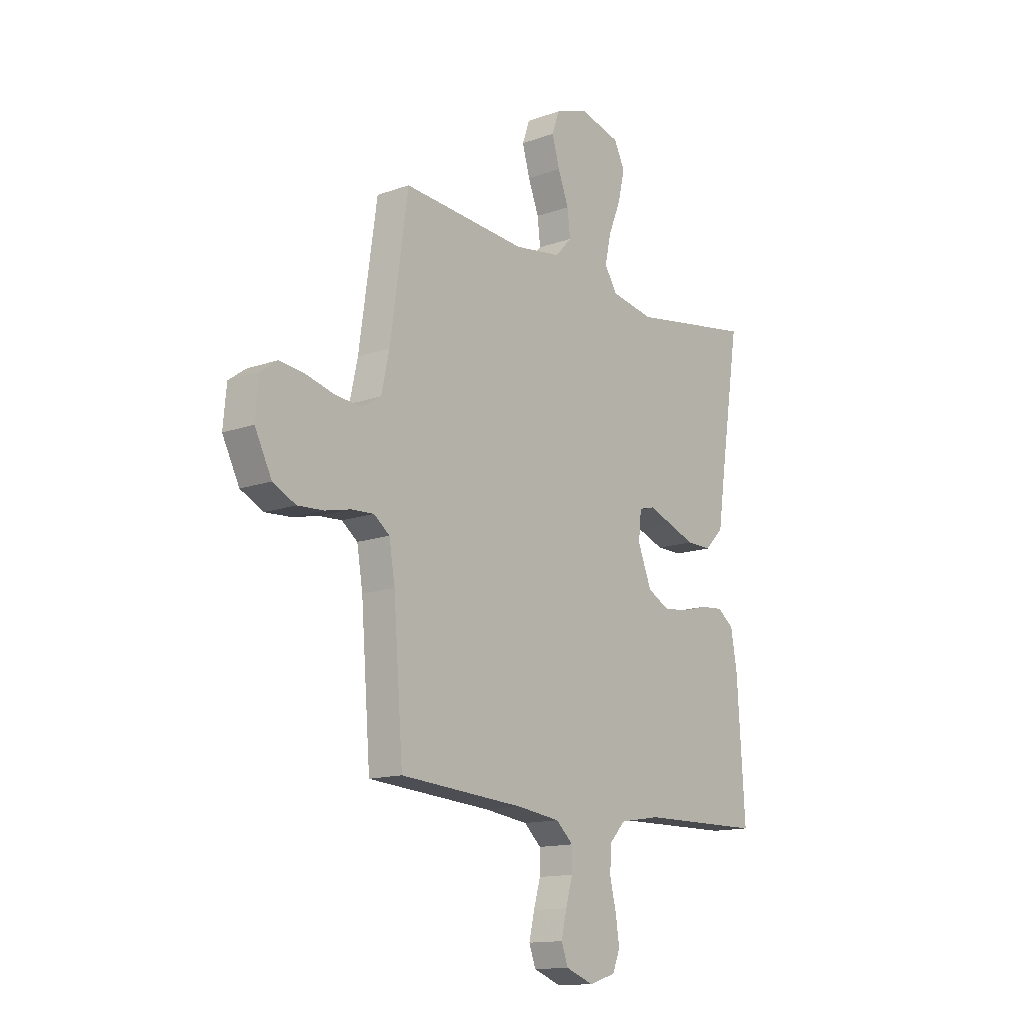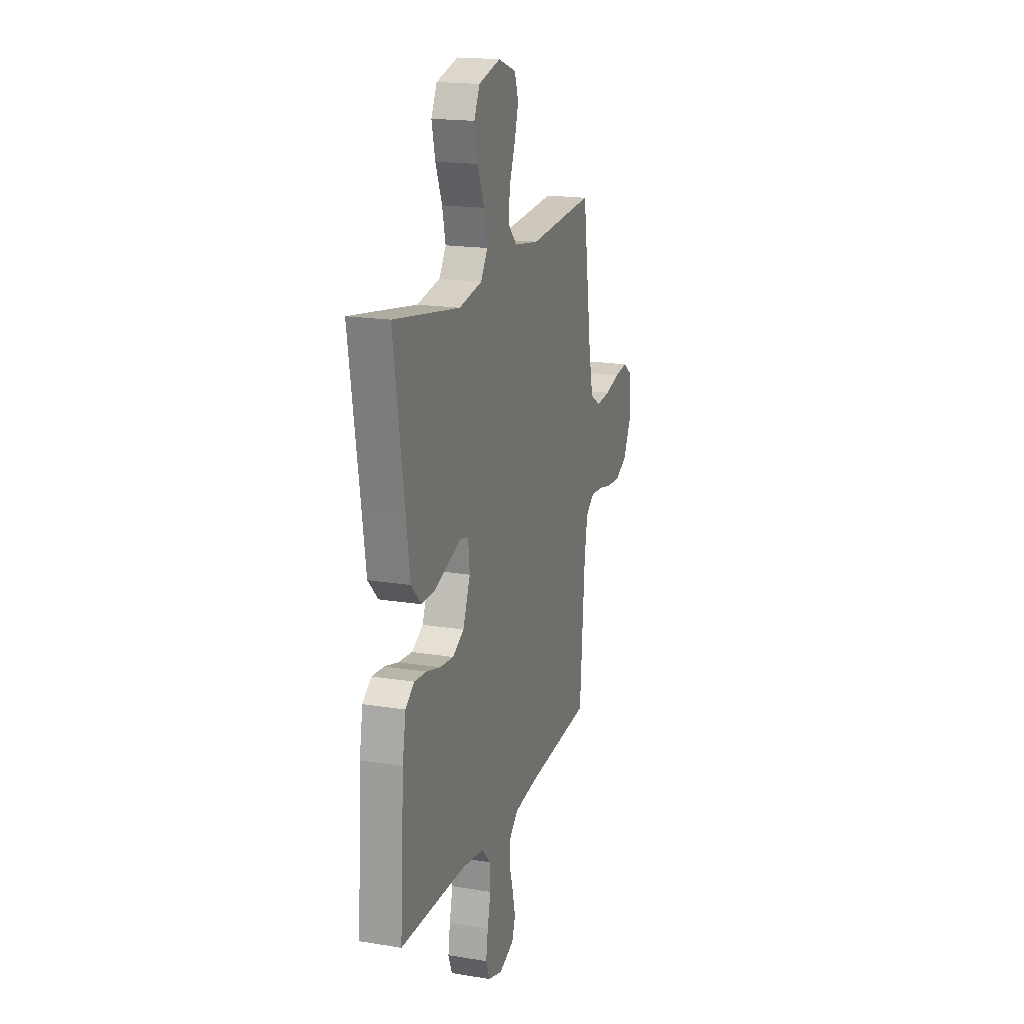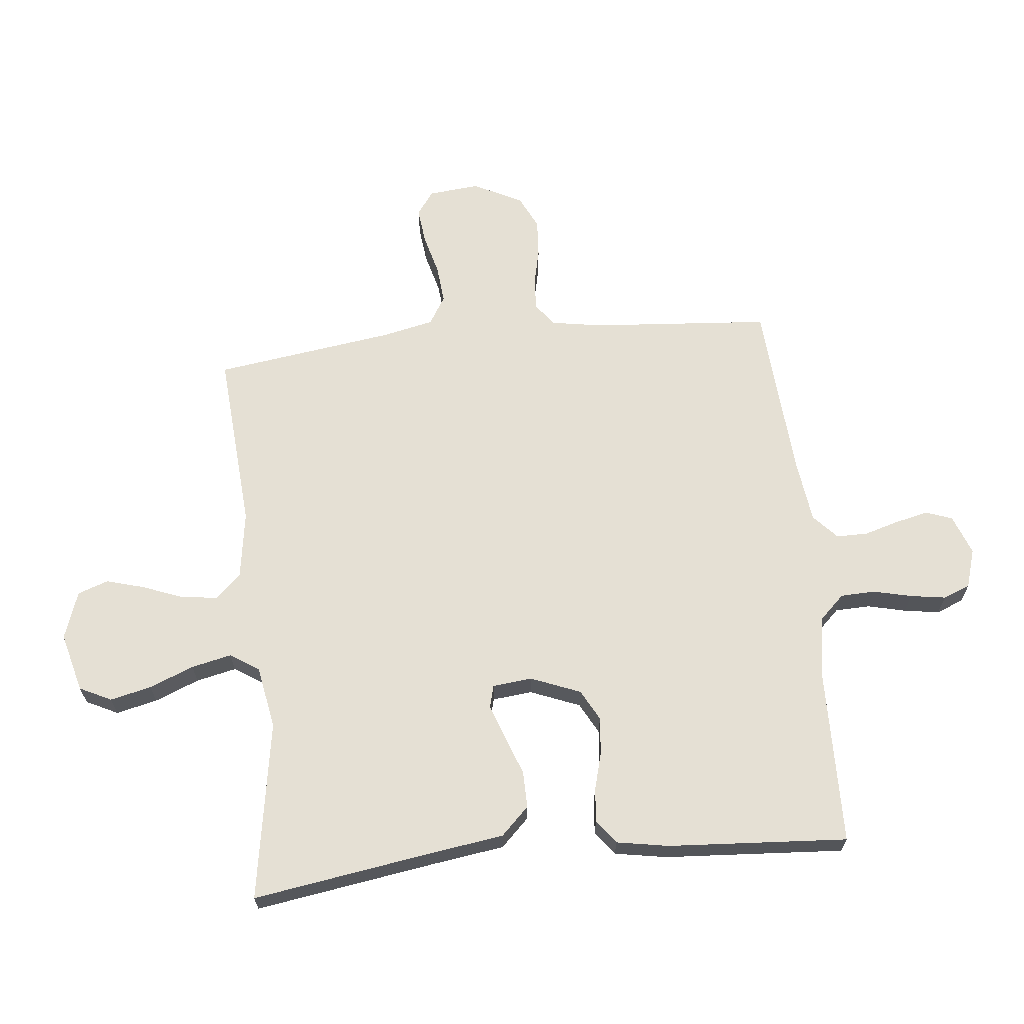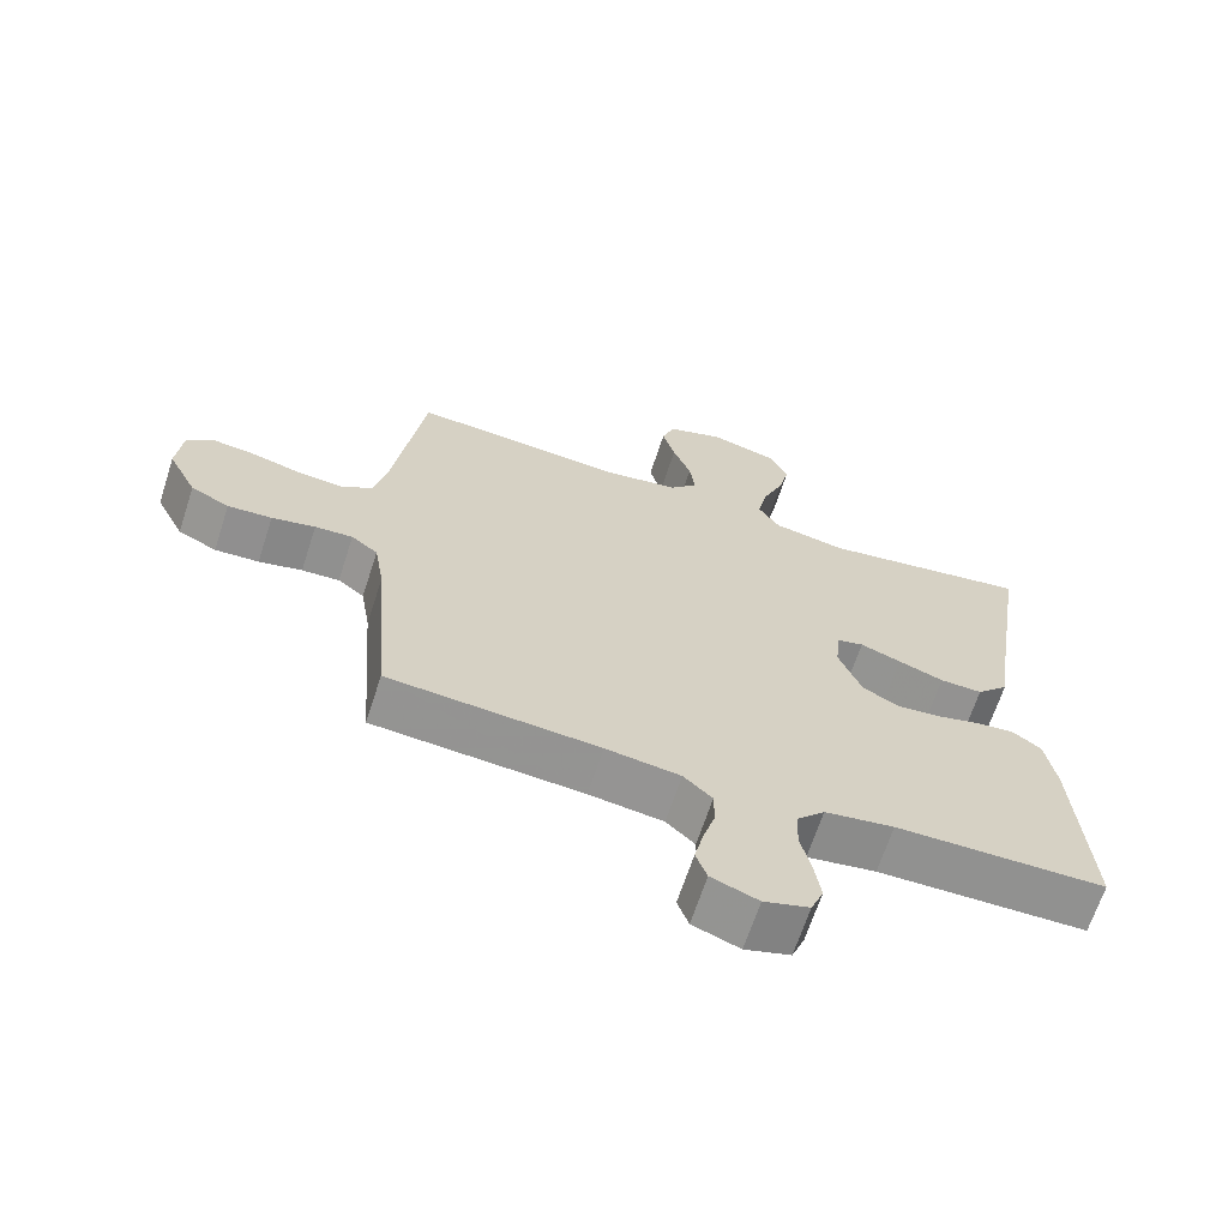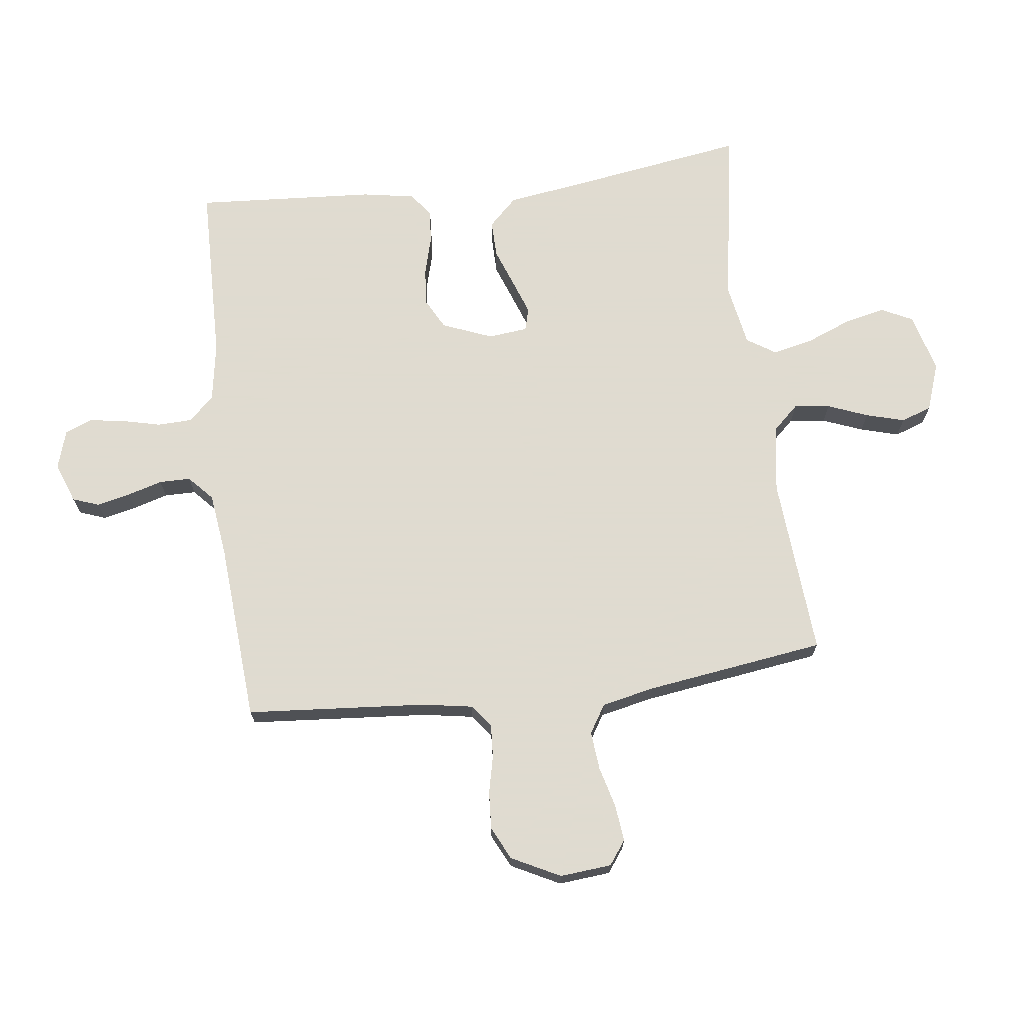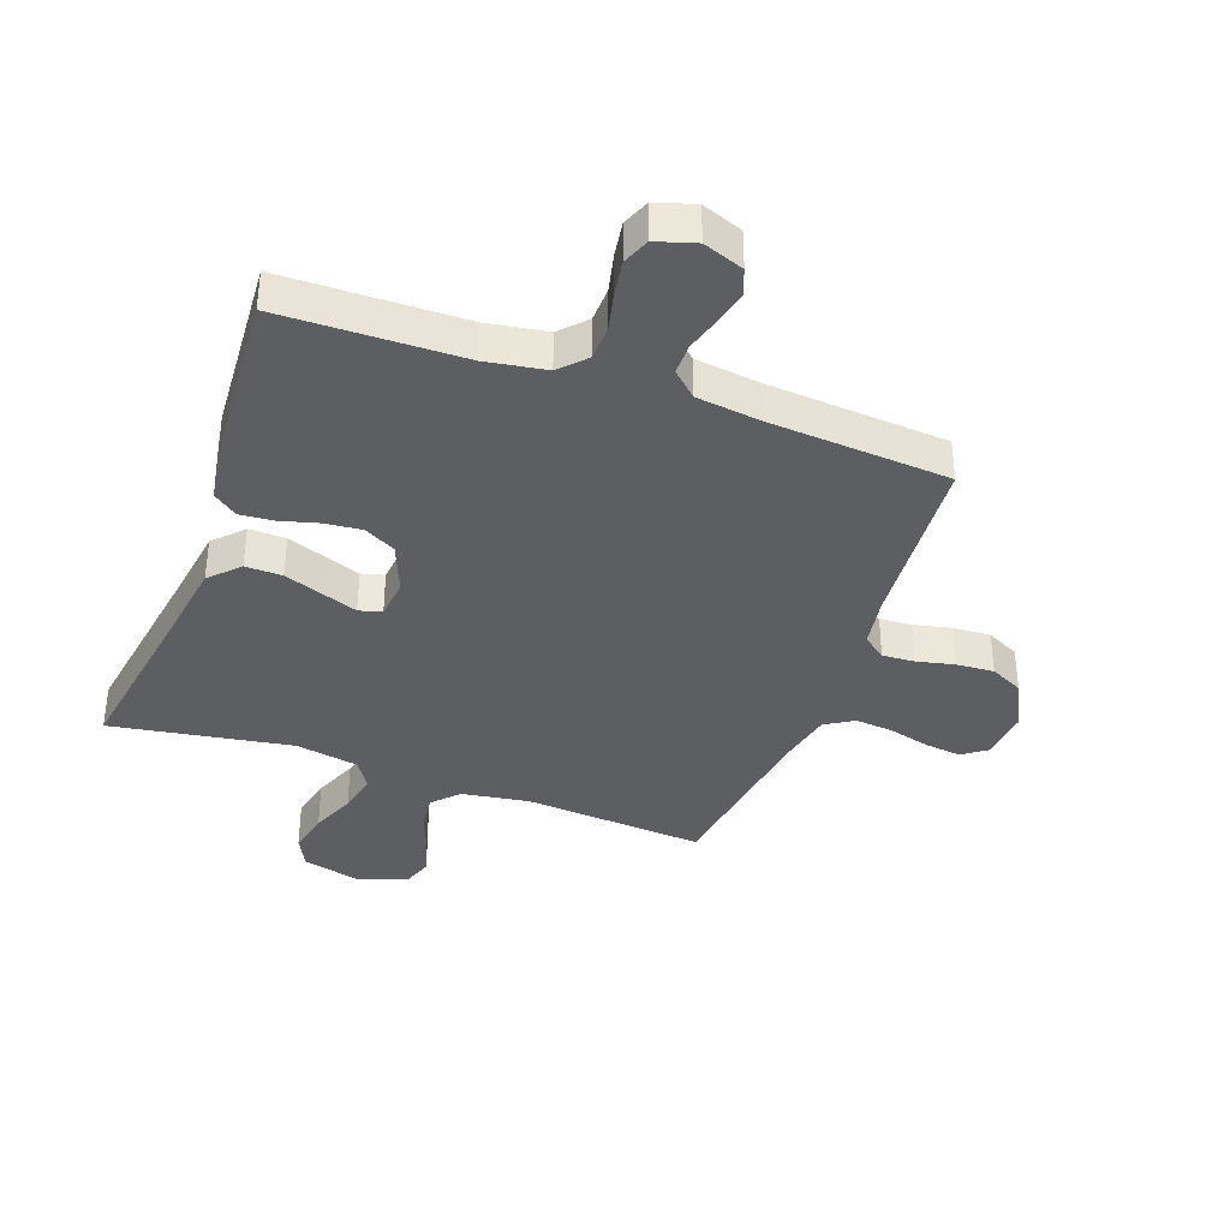
<metadata>
{"format":"obj","ext":"obj","renderer":"f3d","projection":"perspective","resolution":1024,"background":"white","views":[{"elev":-13.9,"azim":-51.5,"up":"+Z"},{"elev":18.1,"azim":107.7,"up":"+Z"},{"elev":65.8,"azim":84.2,"up":"+Y"},{"elev":-66.2,"azim":-18.0,"up":"+Z"},{"elev":70.2,"azim":-97.0,"up":"+Y"},{"elev":-37.3,"azim":160.1,"up":"+Y"}]}
</metadata>
<code>
v 0.5 0.07 0.5
v 0.453 0.07 0.2
v 0.435 0.07 0.077
v 0.389 0.07 0.03
v 0.328 0.07 0.031
v 0.263 0.07 0.055
v 0.205 0.07 0.076
v 0.167 0.07 0.066
v 0.16 0.07 0
v 0.193 0.07 -0.083
v 0.245 0.07 -0.111
v 0.307 0.07 -0.105
v 0.37 0.07 -0.088
v 0.426 0.07 -0.083
v 0.466 0.07 -0.113
v 0.481 0.07 -0.2
v 0.5 0.07 -0.5
v 0.2 0.07 -0.505
v 0.101 0.07 -0.521
v 0.061 0.07 -0.563
v 0.059 0.07 -0.621
v 0.074 0.07 -0.685
v 0.083 0.07 -0.744
v 0.065 0.07 -0.789
v 0 0.07 -0.809
v -0.067 0.07 -0.784
v -0.083 0.07 -0.74
v -0.07 0.07 -0.684
v -0.053 0.07 -0.626
v -0.053 0.07 -0.574
v -0.094 0.07 -0.536
v -0.2 0.07 -0.522
v -0.5 0.07 -0.5
v -0.523 0.07 -0.2
v -0.537 0.07 -0.116
v -0.575 0.07 -0.087
v -0.629 0.07 -0.09
v -0.691 0.07 -0.104
v -0.754 0.07 -0.108
v -0.809 0.07 -0.081
v -0.85 0.07 0
v -0.842 0.07 0.086
v -0.802 0.07 0.115
v -0.741 0.07 0.108
v -0.673 0.07 0.09
v -0.609 0.07 0.084
v -0.562 0.07 0.113
v -0.543 0.07 0.2
v -0.5 0.07 0.5
v -0.2 0.07 0.477
v -0.087 0.07 0.494
v -0.047 0.07 0.537
v -0.054 0.07 0.597
v -0.08 0.07 0.664
v -0.098 0.07 0.728
v -0.08 0.07 0.779
v 0 0.07 0.807
v 0.099 0.07 0.781
v 0.125 0.07 0.728
v 0.109 0.07 0.659
v 0.079 0.07 0.585
v 0.064 0.07 0.518
v 0.095 0.07 0.47
v 0.2 0.07 0.451
v 0.5 0 0.5
v 0.453 0 0.2
v 0.435 0 0.077
v 0.389 0 0.03
v 0.328 0 0.031
v 0.263 0 0.055
v 0.205 0 0.076
v 0.167 0 0.066
v 0.16 0 0
v 0.193 0 -0.083
v 0.245 0 -0.111
v 0.307 0 -0.105
v 0.37 0 -0.088
v 0.426 0 -0.083
v 0.466 0 -0.113
v 0.481 0 -0.2
v 0.5 0 -0.5
v 0.2 0 -0.505
v 0.101 0 -0.521
v 0.061 0 -0.563
v 0.059 0 -0.621
v 0.074 0 -0.685
v 0.083 0 -0.744
v 0.065 0 -0.789
v 0 0 -0.809
v -0.067 0 -0.784
v -0.083 0 -0.74
v -0.07 0 -0.684
v -0.053 0 -0.626
v -0.053 0 -0.574
v -0.094 0 -0.536
v -0.2 0 -0.522
v -0.5 0 -0.5
v -0.523 0 -0.2
v -0.537 0 -0.116
v -0.575 0 -0.087
v -0.629 0 -0.09
v -0.691 0 -0.104
v -0.754 0 -0.108
v -0.809 0 -0.081
v -0.85 0 0
v -0.842 0 0.086
v -0.802 0 0.115
v -0.741 0 0.108
v -0.673 0 0.09
v -0.609 0 0.084
v -0.562 0 0.113
v -0.543 0 0.2
v -0.5 0 0.5
v -0.2 0 0.477
v -0.087 0 0.494
v -0.047 0 0.537
v -0.054 0 0.597
v -0.08 0 0.664
v -0.098 0 0.728
v -0.08 0 0.779
v 0 0 0.807
v 0.099 0 0.781
v 0.125 0 0.728
v 0.109 0 0.659
v 0.079 0 0.585
v 0.064 0 0.518
v 0.095 0 0.47
v 0.2 0 0.451
f 58 59 60 61
f 58 61 62
f 57 58 62
f 56 57 62
f 53 54 55 56
f 53 56 62
f 52 53 62 63
f 48 49 50
f 47 48 50 51
f 42 43 44 45
f 42 45 46
f 41 42 46
f 40 41 46
f 37 38 39 40
f 36 37 40 46
f 35 36 46 47
f 32 33 34
f 31 32 34 35
f 30 31 35 47
f 26 27 28 29
f 24 25 26 29
f 24 29 30
f 21 22 23 24
f 21 24 30
f 20 21 30 47
f 15 16 17 18
f 15 18 19
f 12 13 14 15
f 11 12 15 19
f 10 11 19 20
f 3 4 5 6
f 2 3 6 7
f 64 1 2 7
f 63 64 7 8
f 51 52 63 8
f 47 51 8 9
f 9 10 20 47
f 125 124 123 122
f 126 125 122
f 126 122 121
f 126 121 120
f 120 119 118 117
f 126 120 117
f 127 126 117 116
f 114 113 112
f 115 114 112 111
f 109 108 107 106
f 110 109 106
f 110 106 105
f 110 105 104
f 104 103 102 101
f 110 104 101 100
f 111 110 100 99
f 98 97 96
f 99 98 96 95
f 111 99 95 94
f 93 92 91 90
f 93 90 89 88
f 94 93 88
f 88 87 86 85
f 94 88 85
f 111 94 85 84
f 82 81 80 79
f 83 82 79
f 79 78 77 76
f 83 79 76 75
f 84 83 75 74
f 70 69 68 67
f 71 70 67 66
f 71 66 65 128
f 72 71 128 127
f 72 127 116 115
f 73 72 115 111
f 111 84 74 73
f 1 65 66 2
f 2 66 67 3
f 3 67 68 4
f 4 68 69 5
f 5 69 70 6
f 6 70 71 7
f 7 71 72 8
f 8 72 73 9
f 9 73 74 10
f 10 74 75 11
f 11 75 76 12
f 12 76 77 13
f 13 77 78 14
f 14 78 79 15
f 15 79 80 16
f 16 80 81 17
f 17 81 82 18
f 18 82 83 19
f 19 83 84 20
f 20 84 85 21
f 21 85 86 22
f 22 86 87 23
f 23 87 88 24
f 24 88 89 25
f 25 89 90 26
f 26 90 91 27
f 27 91 92 28
f 28 92 93 29
f 29 93 94 30
f 30 94 95 31
f 31 95 96 32
f 32 96 97 33
f 33 97 98 34
f 34 98 99 35
f 35 99 100 36
f 36 100 101 37
f 37 101 102 38
f 38 102 103 39
f 39 103 104 40
f 40 104 105 41
f 41 105 106 42
f 42 106 107 43
f 43 107 108 44
f 44 108 109 45
f 45 109 110 46
f 46 110 111 47
f 47 111 112 48
f 48 112 113 49
f 49 113 114 50
f 50 114 115 51
f 51 115 116 52
f 52 116 117 53
f 53 117 118 54
f 54 118 119 55
f 55 119 120 56
f 56 120 121 57
f 57 121 122 58
f 58 122 123 59
f 59 123 124 60
f 60 124 125 61
f 61 125 126 62
f 62 126 127 63
f 63 127 128 64
f 64 128 65 1

</code>
